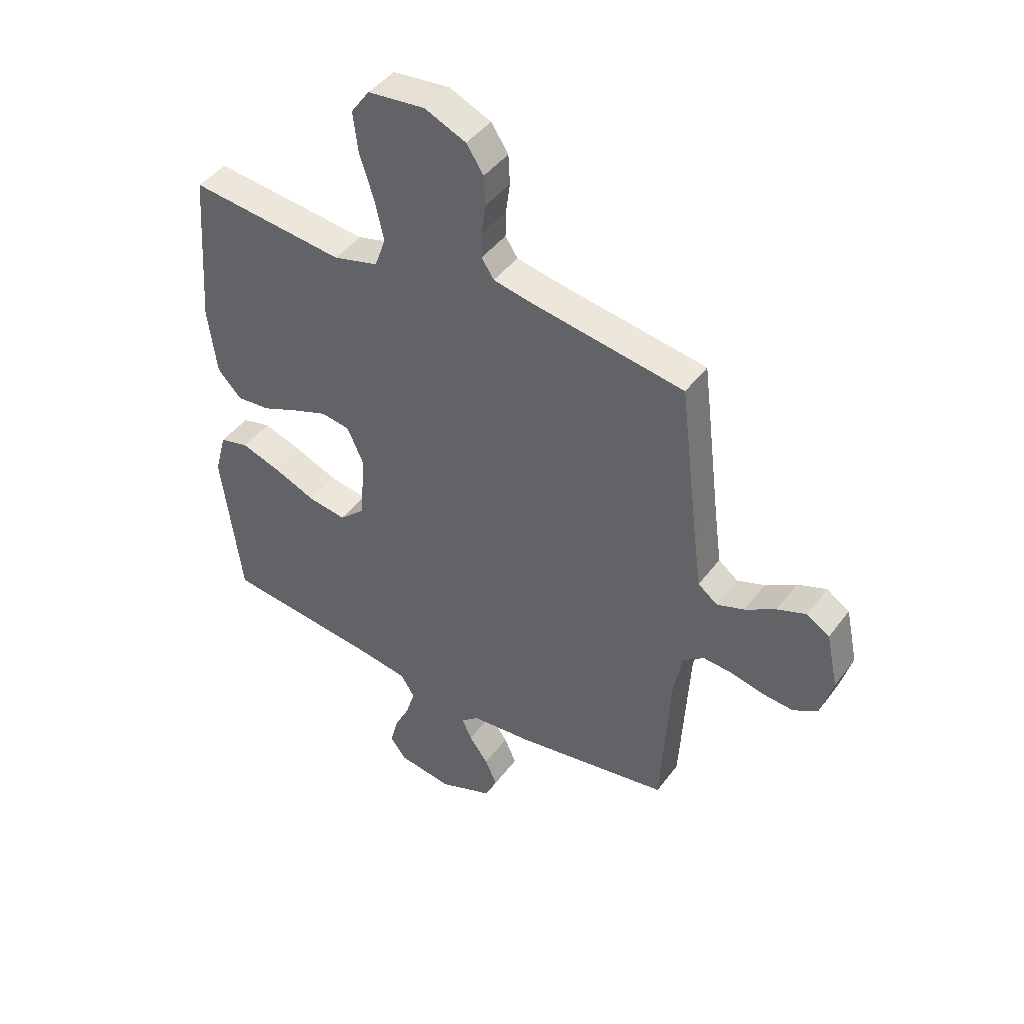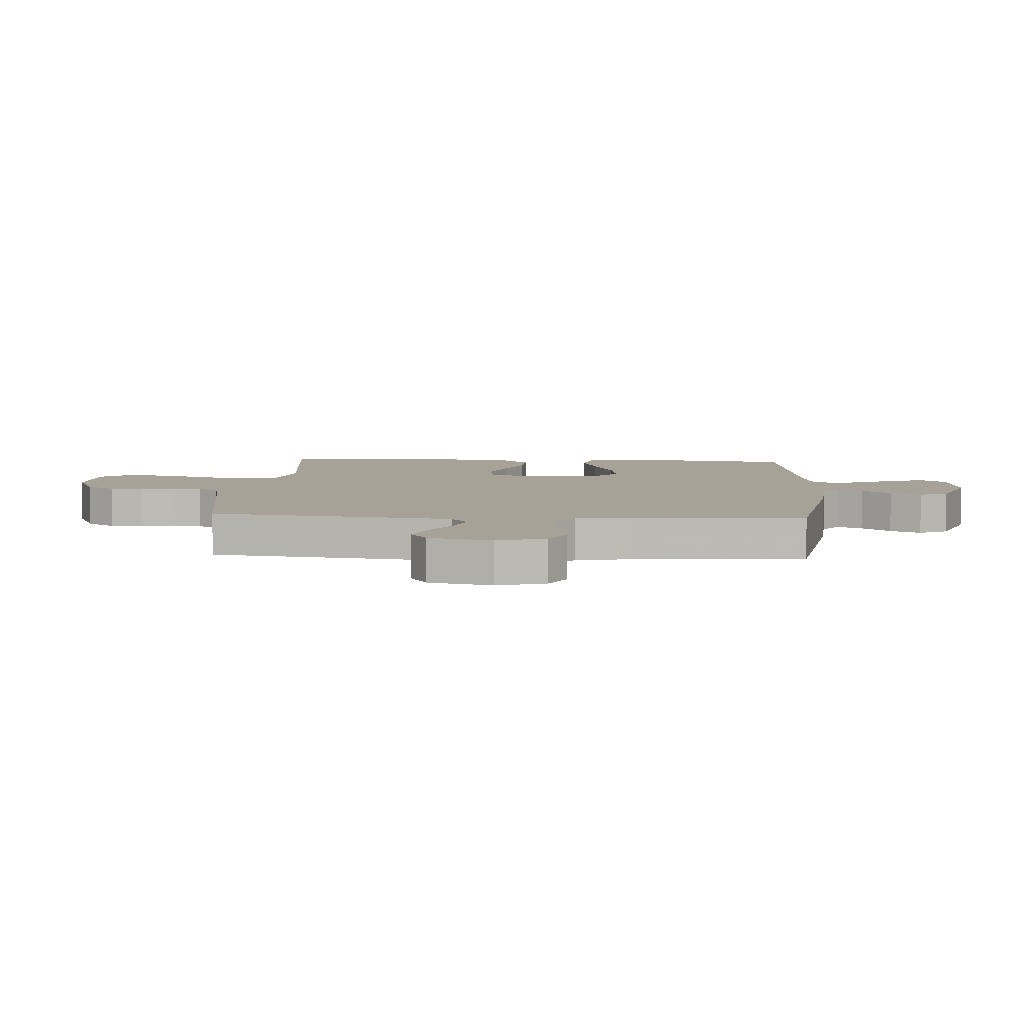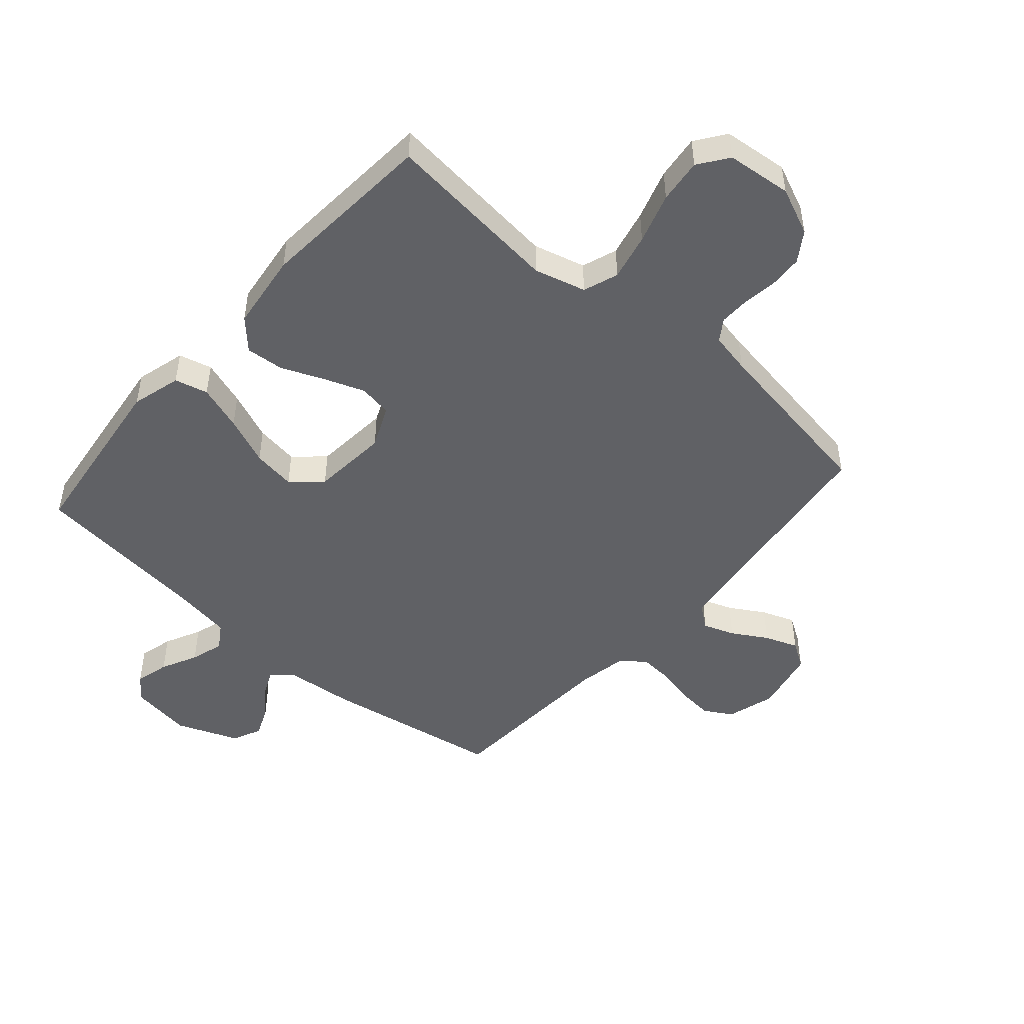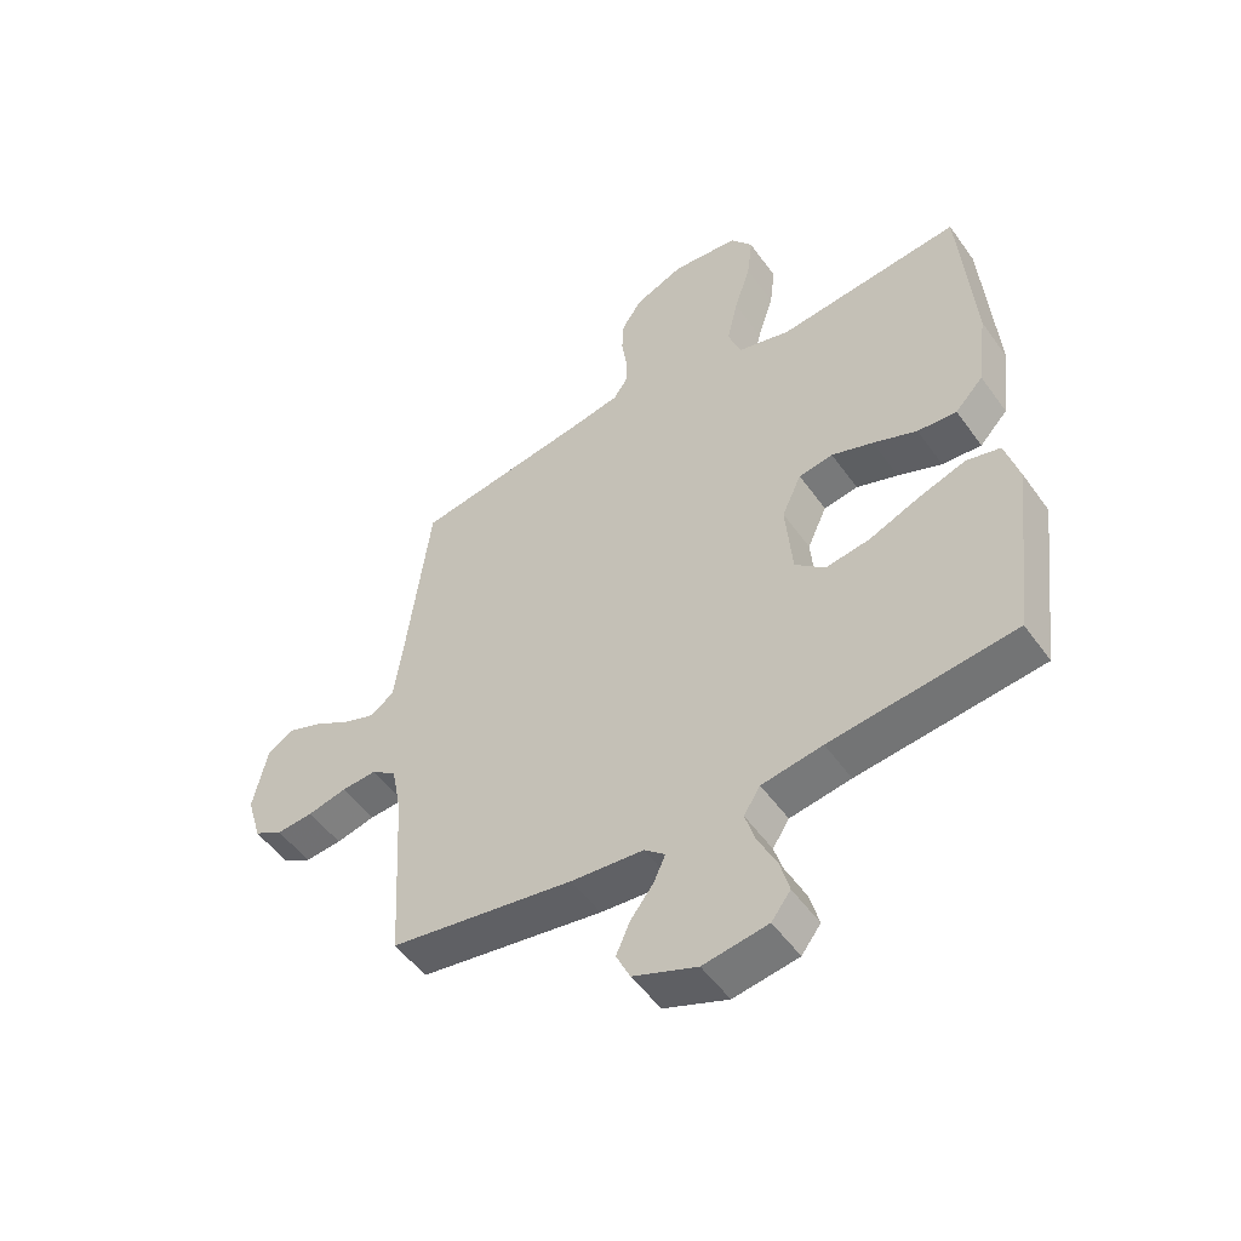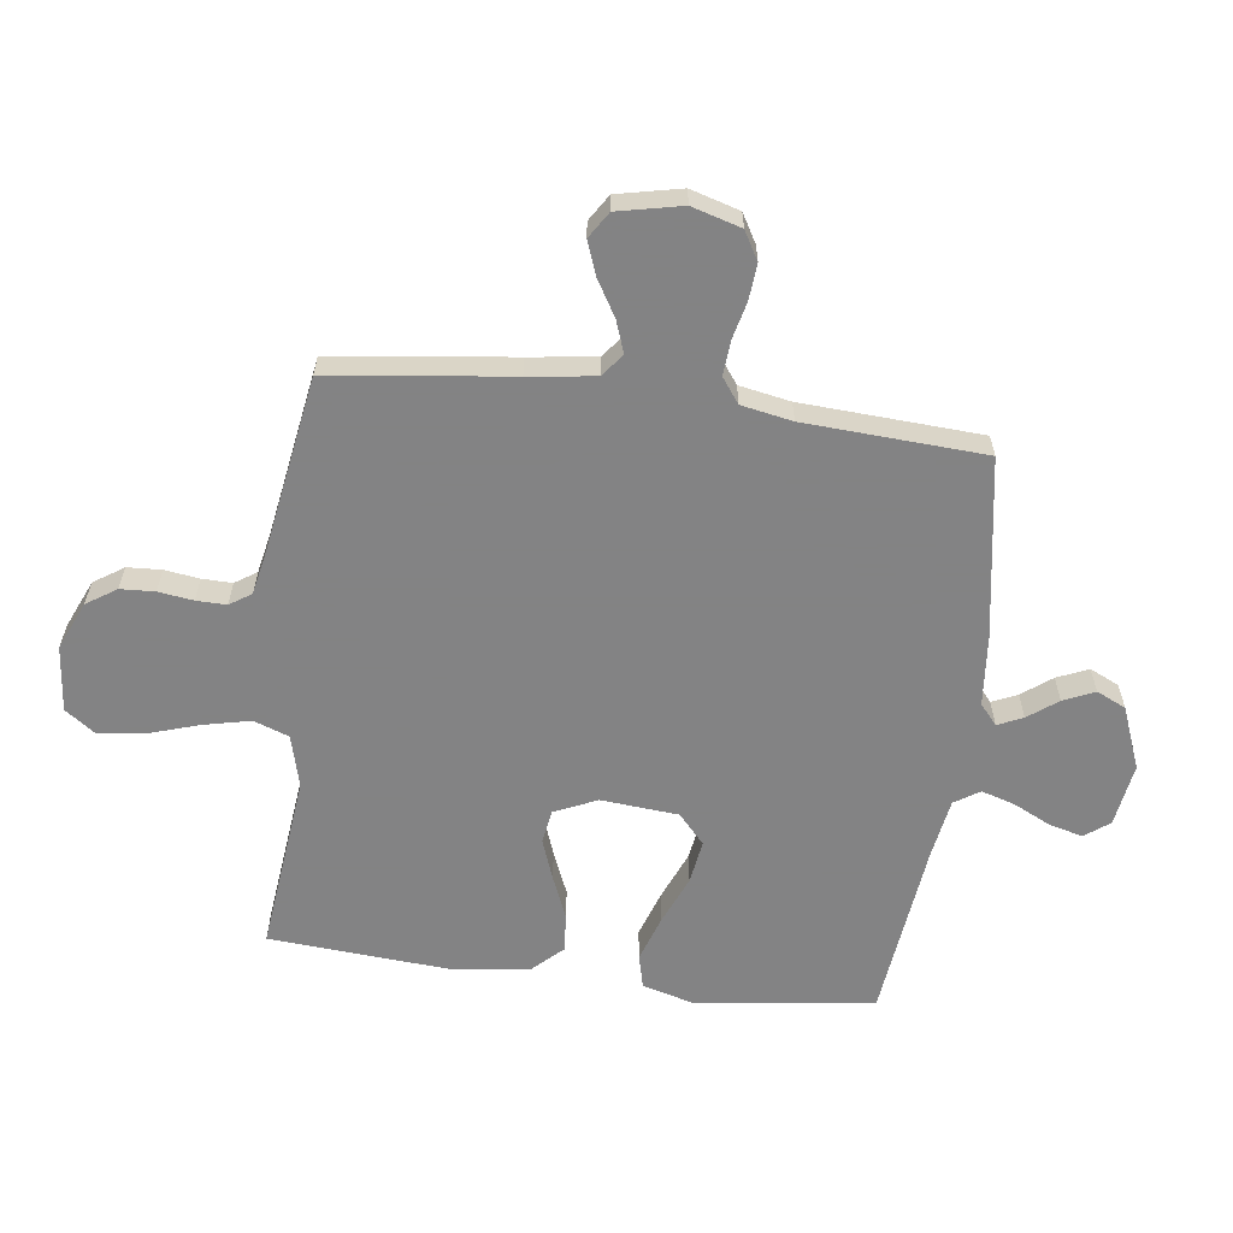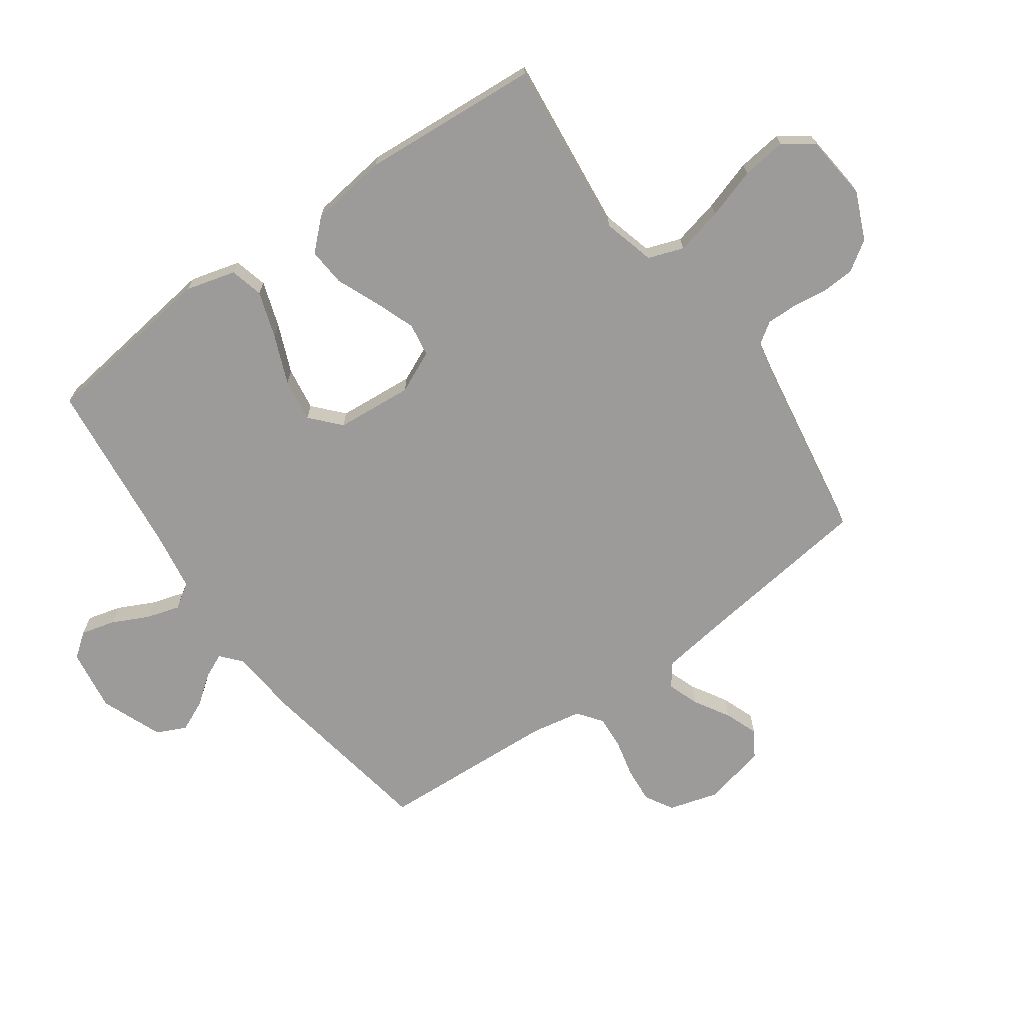
<metadata>
{"format":"obj","ext":"obj","renderer":"f3d","projection":"perspective","resolution":1024,"background":"white","views":[{"elev":43.9,"azim":33.9,"up":"+Z"},{"elev":6.6,"azim":93.4,"up":"+Y"},{"elev":-48.3,"azim":-41.1,"up":"+Y"},{"elev":-52.0,"azim":-145.5,"up":"+Z"},{"elev":-61.1,"azim":82.6,"up":"+Y"},{"elev":-69.8,"azim":-54.4,"up":"+Y"}]}
</metadata>
<code>
v 0.5 0.07 0.5
v 0.537 0.07 0.2
v 0.552 0.07 0.089
v 0.59 0.07 0.06
v 0.643 0.07 0.079
v 0.702 0.07 0.114
v 0.758 0.07 0.135
v 0.802 0.07 0.107
v 0.825 0.07 0
v 0.801 0.07 -0.082
v 0.754 0.07 -0.109
v 0.694 0.07 -0.104
v 0.631 0.07 -0.089
v 0.574 0.07 -0.085
v 0.533 0.07 -0.115
v 0.517 0.07 -0.2
v 0.5 0.07 -0.5
v 0.2 0.07 -0.55
v 0.082 0.07 -0.561
v 0.048 0.07 -0.59
v 0.067 0.07 -0.632
v 0.104 0.07 -0.681
v 0.127 0.07 -0.733
v 0.104 0.07 -0.782
v 0 0.07 -0.823
v -0.105 0.07 -0.807
v -0.136 0.07 -0.766
v -0.121 0.07 -0.709
v -0.091 0.07 -0.648
v -0.074 0.07 -0.592
v -0.101 0.07 -0.55
v -0.2 0.07 -0.534
v -0.5 0.07 -0.5
v -0.538 0.07 -0.2
v -0.515 0.07 -0.116
v -0.459 0.07 -0.102
v -0.382 0.07 -0.128
v -0.3 0.07 -0.162
v -0.227 0.07 -0.173
v -0.178 0.07 -0.129
v -0.167 0.07 0
v -0.199 0.07 0.071
v -0.255 0.07 0.08
v -0.323 0.07 0.055
v -0.395 0.07 0.025
v -0.459 0.07 0.02
v -0.505 0.07 0.069
v -0.522 0.07 0.2
v -0.5 0.07 0.5
v -0.2 0.07 0.467
v -0.113 0.07 0.49
v -0.092 0.07 0.549
v -0.11 0.07 0.628
v -0.137 0.07 0.713
v -0.146 0.07 0.788
v -0.11 0.07 0.838
v 0 0.07 0.849
v 0.08 0.07 0.814
v 0.113 0.07 0.764
v 0.116 0.07 0.707
v 0.108 0.07 0.649
v 0.107 0.07 0.599
v 0.131 0.07 0.563
v 0.2 0.07 0.549
v 0.5 0 0.5
v 0.537 0 0.2
v 0.552 0 0.089
v 0.59 0 0.06
v 0.643 0 0.079
v 0.702 0 0.114
v 0.758 0 0.135
v 0.802 0 0.107
v 0.825 0 0
v 0.801 0 -0.082
v 0.754 0 -0.109
v 0.694 0 -0.104
v 0.631 0 -0.089
v 0.574 0 -0.085
v 0.533 0 -0.115
v 0.517 0 -0.2
v 0.5 0 -0.5
v 0.2 0 -0.55
v 0.082 0 -0.561
v 0.048 0 -0.59
v 0.067 0 -0.632
v 0.104 0 -0.681
v 0.127 0 -0.733
v 0.104 0 -0.782
v 0 0 -0.823
v -0.105 0 -0.807
v -0.136 0 -0.766
v -0.121 0 -0.709
v -0.091 0 -0.648
v -0.074 0 -0.592
v -0.101 0 -0.55
v -0.2 0 -0.534
v -0.5 0 -0.5
v -0.538 0 -0.2
v -0.515 0 -0.116
v -0.459 0 -0.102
v -0.382 0 -0.128
v -0.3 0 -0.162
v -0.227 0 -0.173
v -0.178 0 -0.129
v -0.167 0 0
v -0.199 0 0.071
v -0.255 0 0.08
v -0.323 0 0.055
v -0.395 0 0.025
v -0.459 0 0.02
v -0.505 0 0.069
v -0.522 0 0.2
v -0.5 0 0.5
v -0.2 0 0.467
v -0.113 0 0.49
v -0.092 0 0.549
v -0.11 0 0.628
v -0.137 0 0.713
v -0.146 0 0.788
v -0.11 0 0.838
v 0 0 0.849
v 0.08 0 0.814
v 0.113 0 0.764
v 0.116 0 0.707
v 0.108 0 0.649
v 0.107 0 0.599
v 0.131 0 0.563
v 0.2 0 0.549
f 58 59 60 61
f 58 61 62
f 57 58 62
f 56 57 62
f 53 54 55 56
f 52 53 56 62
f 51 52 62 63
f 47 48 49 50
f 47 50 51
f 44 45 46 47
f 43 44 47 51
f 42 43 51 63
f 35 36 37 38
f 33 34 35 38
f 32 33 38 39
f 31 32 39 40
f 26 27 28 29
f 26 29 30
f 25 26 30
f 24 25 30
f 21 22 23 24
f 20 21 24 30
f 19 20 30 31
f 16 17 18 19
f 15 16 19 31
f 10 11 12 13
f 10 13 14
f 9 10 14
f 8 9 14
f 5 6 7 8
f 4 5 8 14
f 3 4 14 15
f 64 1 2
f 41 42 63 64
f 31 40 41 64
f 15 31 64
f 2 3 15 64
f 125 124 123 122
f 126 125 122
f 126 122 121
f 126 121 120
f 120 119 118 117
f 126 120 117 116
f 127 126 116 115
f 114 113 112 111
f 115 114 111
f 111 110 109 108
f 115 111 108 107
f 127 115 107 106
f 102 101 100 99
f 102 99 98 97
f 103 102 97 96
f 104 103 96 95
f 93 92 91 90
f 94 93 90
f 94 90 89
f 94 89 88
f 88 87 86 85
f 94 88 85 84
f 95 94 84 83
f 83 82 81 80
f 95 83 80 79
f 77 76 75 74
f 78 77 74
f 78 74 73
f 78 73 72
f 72 71 70 69
f 78 72 69 68
f 79 78 68 67
f 66 65 128
f 128 127 106 105
f 128 105 104 95
f 128 95 79
f 128 79 67 66
f 1 65 66 2
f 2 66 67 3
f 3 67 68 4
f 4 68 69 5
f 5 69 70 6
f 6 70 71 7
f 7 71 72 8
f 8 72 73 9
f 9 73 74 10
f 10 74 75 11
f 11 75 76 12
f 12 76 77 13
f 13 77 78 14
f 14 78 79 15
f 15 79 80 16
f 16 80 81 17
f 17 81 82 18
f 18 82 83 19
f 19 83 84 20
f 20 84 85 21
f 21 85 86 22
f 22 86 87 23
f 23 87 88 24
f 24 88 89 25
f 25 89 90 26
f 26 90 91 27
f 27 91 92 28
f 28 92 93 29
f 29 93 94 30
f 30 94 95 31
f 31 95 96 32
f 32 96 97 33
f 33 97 98 34
f 34 98 99 35
f 35 99 100 36
f 36 100 101 37
f 37 101 102 38
f 38 102 103 39
f 39 103 104 40
f 40 104 105 41
f 41 105 106 42
f 42 106 107 43
f 43 107 108 44
f 44 108 109 45
f 45 109 110 46
f 46 110 111 47
f 47 111 112 48
f 48 112 113 49
f 49 113 114 50
f 50 114 115 51
f 51 115 116 52
f 52 116 117 53
f 53 117 118 54
f 54 118 119 55
f 55 119 120 56
f 56 120 121 57
f 57 121 122 58
f 58 122 123 59
f 59 123 124 60
f 60 124 125 61
f 61 125 126 62
f 62 126 127 63
f 63 127 128 64
f 64 128 65 1

</code>
